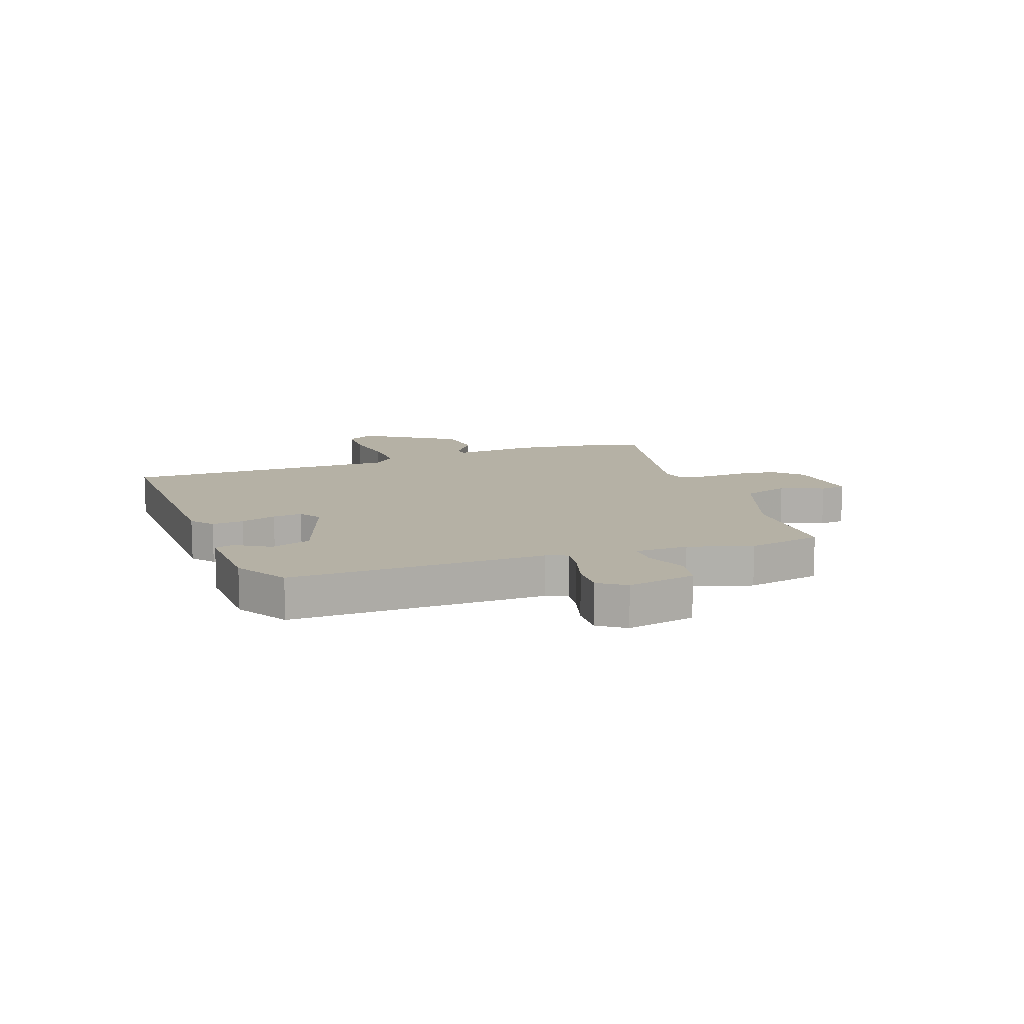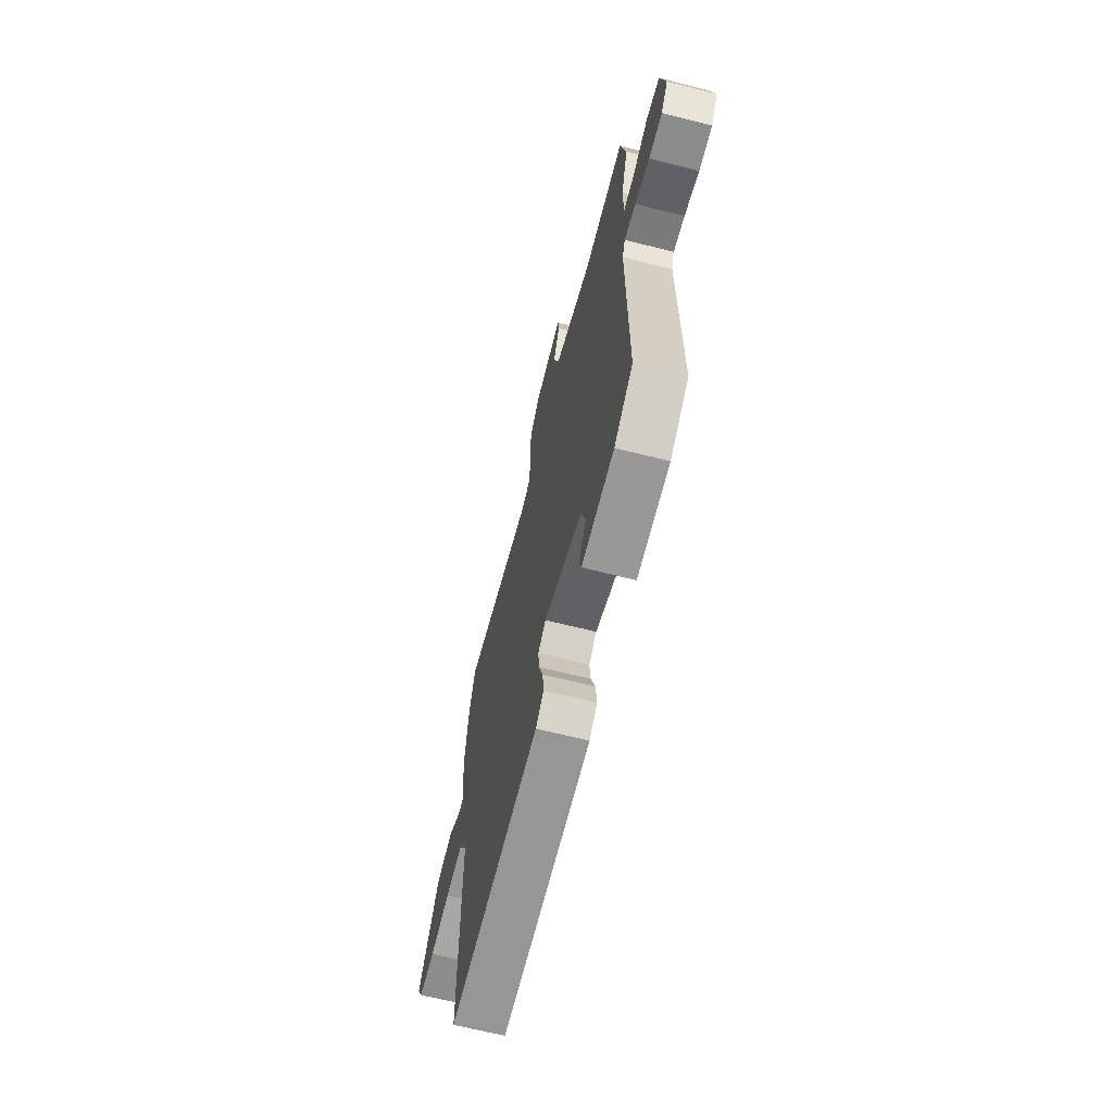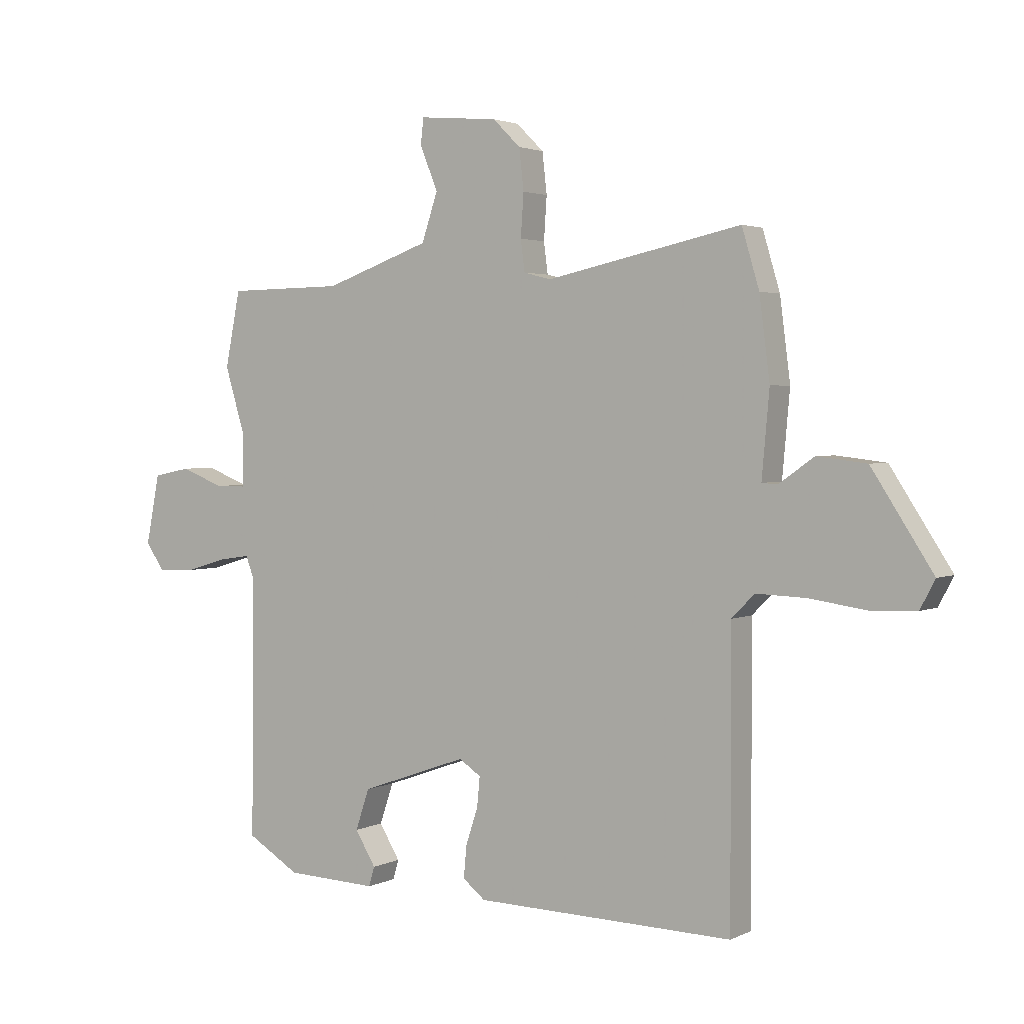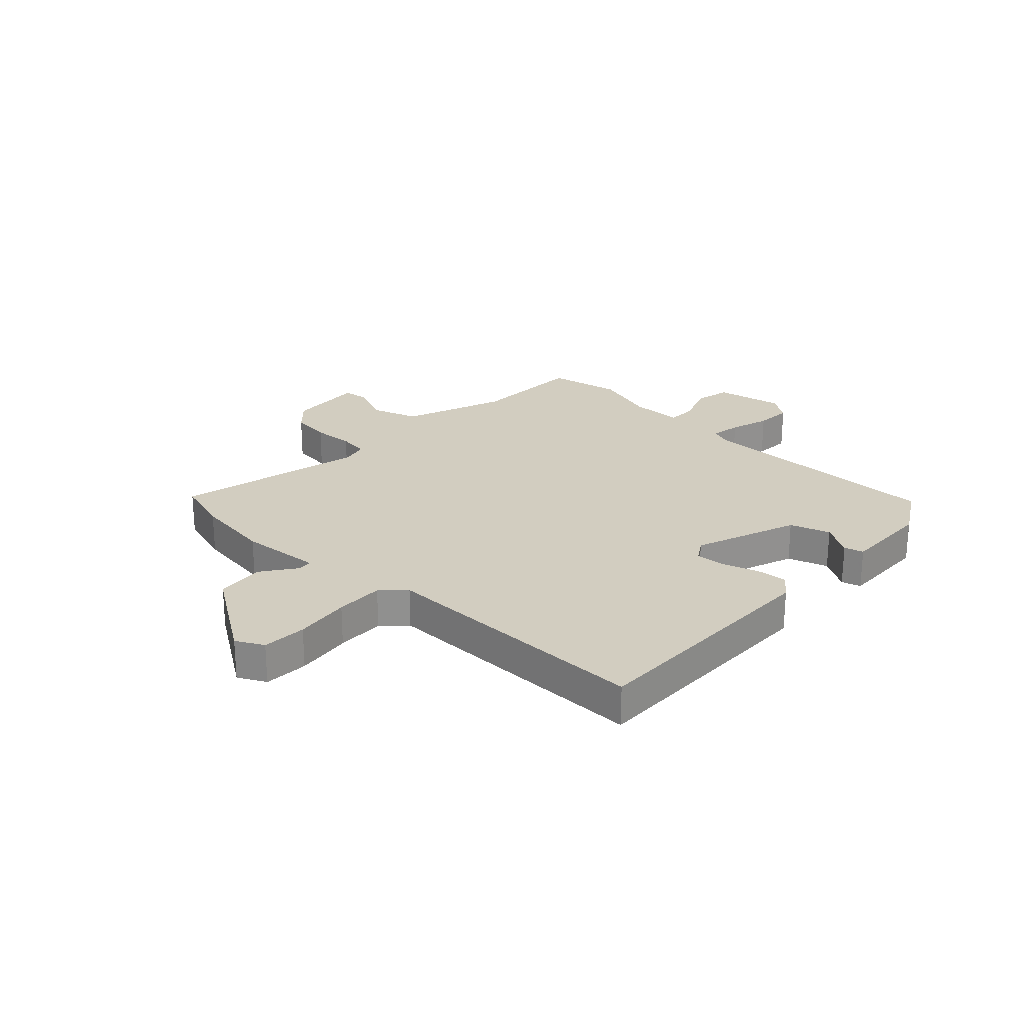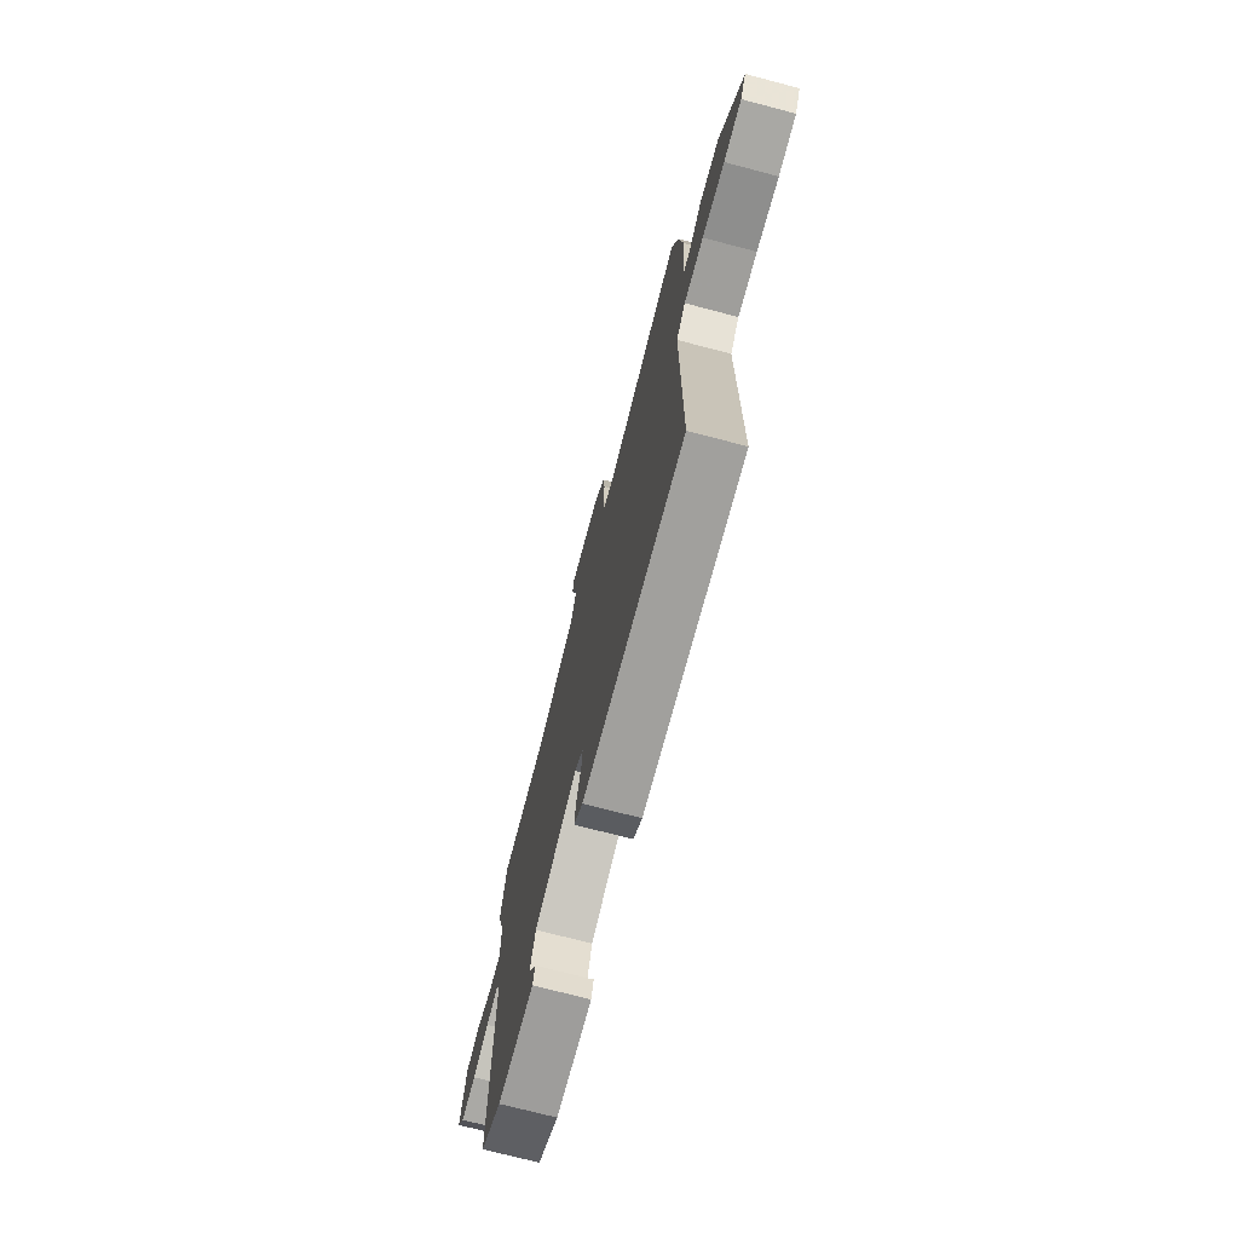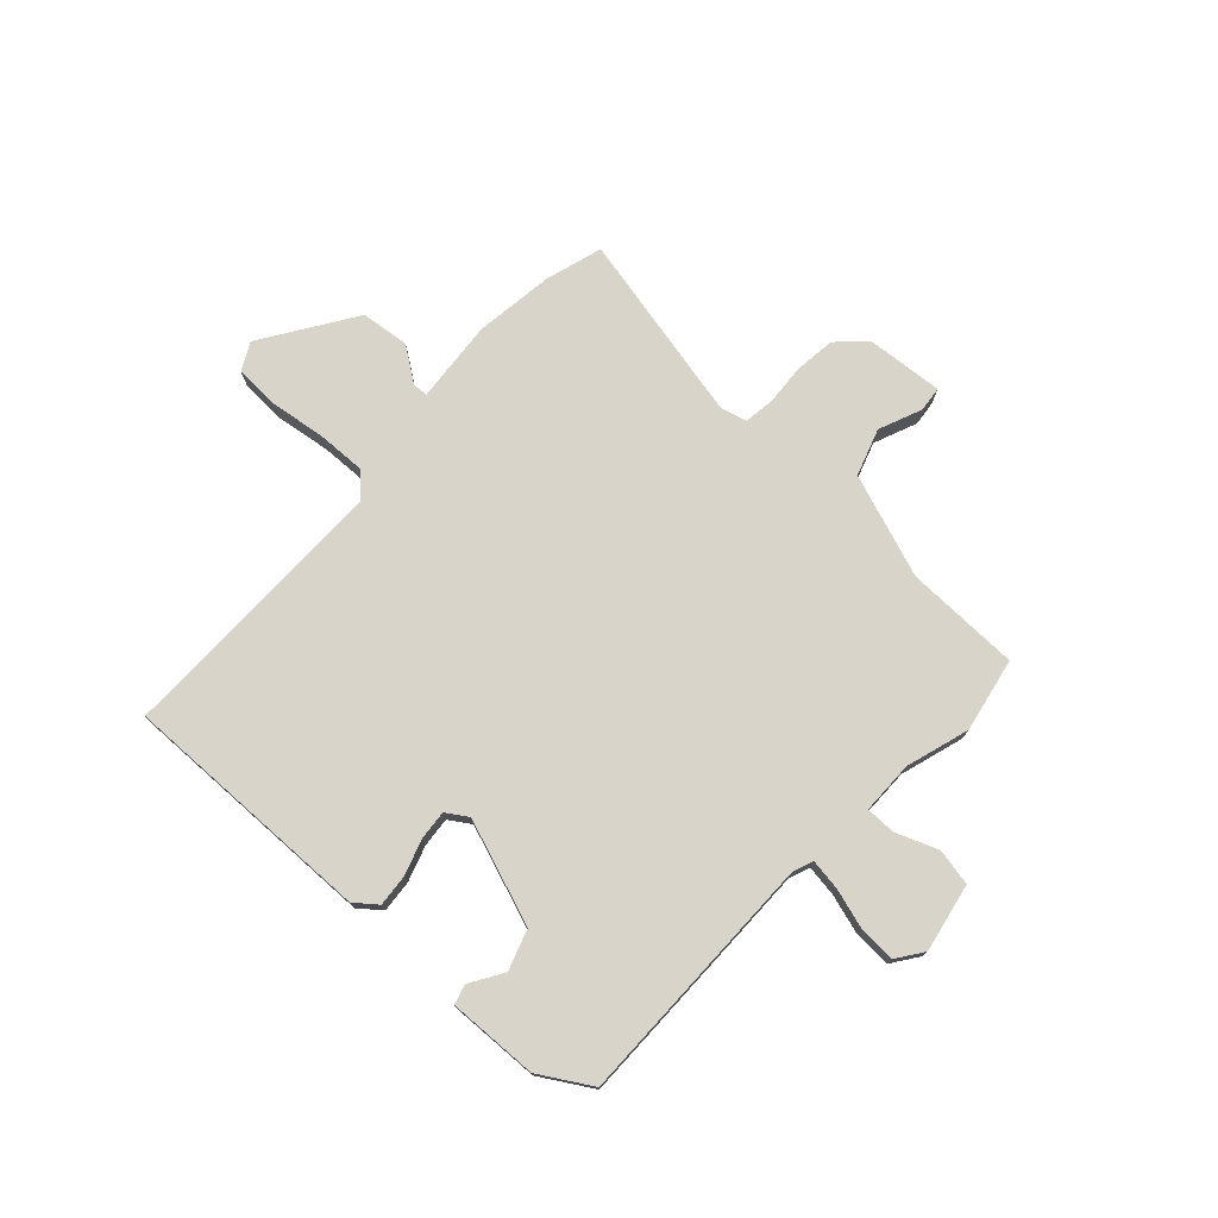
<metadata>
{"format":"obj","ext":"obj","renderer":"f3d","projection":"perspective","resolution":1024,"background":"white","views":[{"elev":11.9,"azim":-109.9,"up":"+Y"},{"elev":-66.4,"azim":-104.2,"up":"+Z"},{"elev":2.6,"azim":32.5,"up":"+Z"},{"elev":24.6,"azim":133.8,"up":"+Y"},{"elev":-72.8,"azim":75.3,"up":"+Z"},{"elev":75.4,"azim":-137.1,"up":"+Y"}]}
</metadata>
<code>
v 0.472 0.07 0.595
v 0.502 0.07 0.494
v 0.52 0.07 0.354
v 0.507 0.07 0.208
v 0.534 0.07 0.206
v 0.595 0.07 0.249
v 0.681 0.07 0.239
v 0.787 0.07 0.076
v 0.761 0.07 0.027
v 0.682 0.07 0.024
v 0.583 0.07 0.038
v 0.497 0.07 0.041
v 0.457 0.07 0.001
v 0.458 0.07 -0.49
v 0.009 0.07 -0.48
v -0.03 0.07 -0.449
v -0.025 0.07 -0.393
v -0.004 0.07 -0.33
v 0.001 0.07 -0.278
v -0.037 0.07 -0.253
v -0.223 0.07 -0.319
v -0.247 0.07 -0.39
v -0.211 0.07 -0.449
v -0.221 0.07 -0.483
v -0.38 0.07 -0.477
v -0.471 0.07 -0.422
v -0.467 0.07 0.027
v -0.481 0.07 0.064
v -0.536 0.07 0.056
v -0.607 0.07 0.035
v -0.672 0.07 0.032
v -0.705 0.07 0.079
v -0.681 0.07 0.2
v -0.616 0.07 0.213
v -0.542 0.07 0.184
v -0.489 0.07 0.184
v -0.488 0.07 0.278
v -0.522 0.07 0.39
v -0.496 0.07 0.521
v -0.293 0.07 0.524
v -0.11 0.07 0.589
v -0.082 0.07 0.672
v -0.113 0.07 0.748
v -0.108 0.07 0.793
v 0.029 0.07 0.781
v 0.077 0.07 0.734
v 0.085 0.07 0.663
v 0.08 0.07 0.589
v 0.087 0.07 0.535
v 0.134 0.07 0.523
v 0.472 0 0.595
v 0.502 0 0.494
v 0.52 0 0.354
v 0.507 0 0.208
v 0.534 0 0.206
v 0.595 0 0.249
v 0.681 0 0.239
v 0.787 0 0.076
v 0.761 0 0.027
v 0.682 0 0.024
v 0.583 0 0.038
v 0.497 0 0.041
v 0.457 0 0.001
v 0.458 0 -0.49
v 0.009 0 -0.48
v -0.03 0 -0.449
v -0.025 0 -0.393
v -0.004 0 -0.33
v 0.001 0 -0.278
v -0.037 0 -0.253
v -0.223 0 -0.319
v -0.247 0 -0.39
v -0.211 0 -0.449
v -0.221 0 -0.483
v -0.38 0 -0.477
v -0.471 0 -0.422
v -0.467 0 0.027
v -0.481 0 0.064
v -0.536 0 0.056
v -0.607 0 0.035
v -0.672 0 0.032
v -0.705 0 0.079
v -0.681 0 0.2
v -0.616 0 0.213
v -0.542 0 0.184
v -0.489 0 0.184
v -0.488 0 0.278
v -0.522 0 0.39
v -0.496 0 0.521
v -0.293 0 0.524
v -0.11 0 0.589
v -0.082 0 0.672
v -0.113 0 0.748
v -0.108 0 0.793
v 0.029 0 0.781
v 0.077 0 0.734
v 0.085 0 0.663
v 0.08 0 0.589
v 0.087 0 0.535
v 0.134 0 0.523
f 46 47 48
f 45 46 48
f 44 45 48
f 43 44 48
f 42 43 48
f 41 42 48 49
f 40 41 49
f 37 38 39 40
f 40 49 50
f 37 40 50
f 36 37 50
f 33 34 35
f 32 33 35
f 31 32 35
f 30 31 35
f 29 30 35
f 28 29 35 36
f 2 3 4
f 1 2 4
f 50 1 4
f 36 50 4
f 28 36 4
f 27 28 4
f 24 25 26
f 23 24 26
f 22 23 26
f 21 22 26 27
f 16 17 18
f 15 16 18
f 14 15 18
f 13 14 18
f 12 13 18 19
f 9 10 11
f 8 9 11
f 7 8 11
f 6 7 11
f 5 6 11
f 5 11 12
f 4 5 12
f 27 4 12
f 21 27 12
f 20 21 12
f 12 19 20
f 98 97 96
f 98 96 95
f 98 95 94
f 98 94 93
f 98 93 92
f 99 98 92 91
f 99 91 90
f 90 89 88 87
f 100 99 90
f 100 90 87
f 100 87 86
f 85 84 83
f 85 83 82
f 85 82 81
f 85 81 80
f 85 80 79
f 86 85 79 78
f 54 53 52
f 54 52 51
f 54 51 100
f 54 100 86
f 54 86 78
f 54 78 77
f 76 75 74
f 76 74 73
f 76 73 72
f 77 76 72 71
f 68 67 66
f 68 66 65
f 68 65 64
f 68 64 63
f 69 68 63 62
f 61 60 59
f 61 59 58
f 61 58 57
f 61 57 56
f 61 56 55
f 62 61 55
f 62 55 54
f 62 54 77
f 62 77 71
f 62 71 70
f 70 69 62
f 1 51 52 2
f 2 52 53 3
f 3 53 54 4
f 4 54 55 5
f 5 55 56 6
f 6 56 57 7
f 7 57 58 8
f 8 58 59 9
f 9 59 60 10
f 10 60 61 11
f 11 61 62 12
f 12 62 63 13
f 13 63 64 14
f 14 64 65 15
f 15 65 66 16
f 16 66 67 17
f 17 67 68 18
f 18 68 69 19
f 19 69 70 20
f 20 70 71 21
f 21 71 72 22
f 22 72 73 23
f 23 73 74 24
f 24 74 75 25
f 25 75 76 26
f 26 76 77 27
f 27 77 78 28
f 28 78 79 29
f 29 79 80 30
f 30 80 81 31
f 31 81 82 32
f 32 82 83 33
f 33 83 84 34
f 34 84 85 35
f 35 85 86 36
f 36 86 87 37
f 37 87 88 38
f 38 88 89 39
f 39 89 90 40
f 40 90 91 41
f 41 91 92 42
f 42 92 93 43
f 43 93 94 44
f 44 94 95 45
f 45 95 96 46
f 46 96 97 47
f 47 97 98 48
f 48 98 99 49
f 49 99 100 50
f 50 100 51 1

</code>
